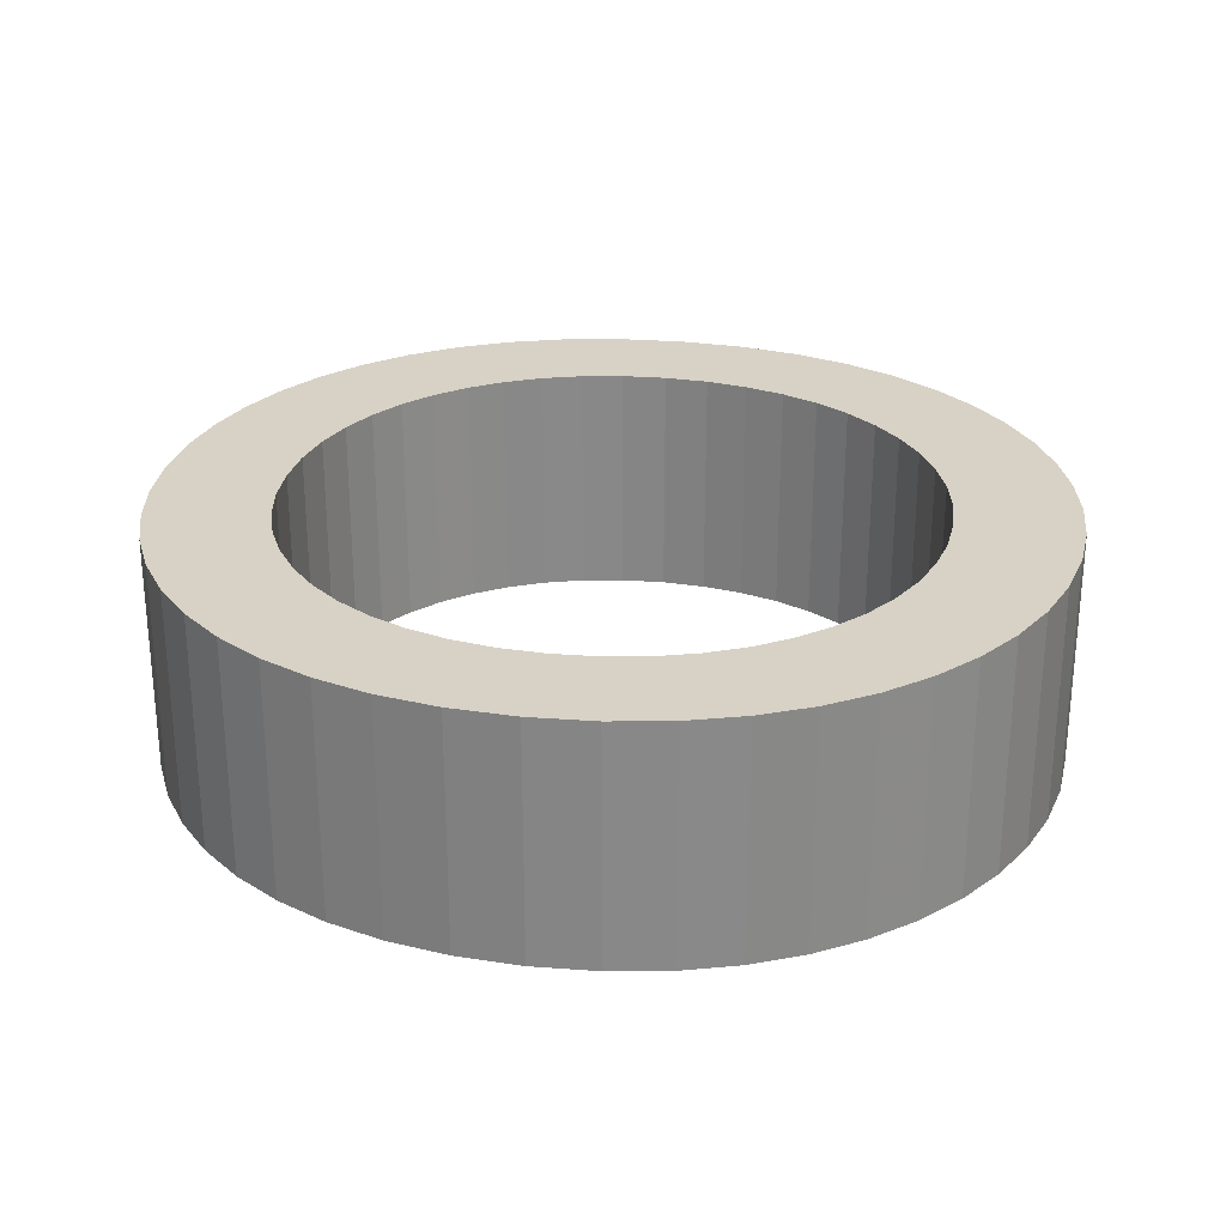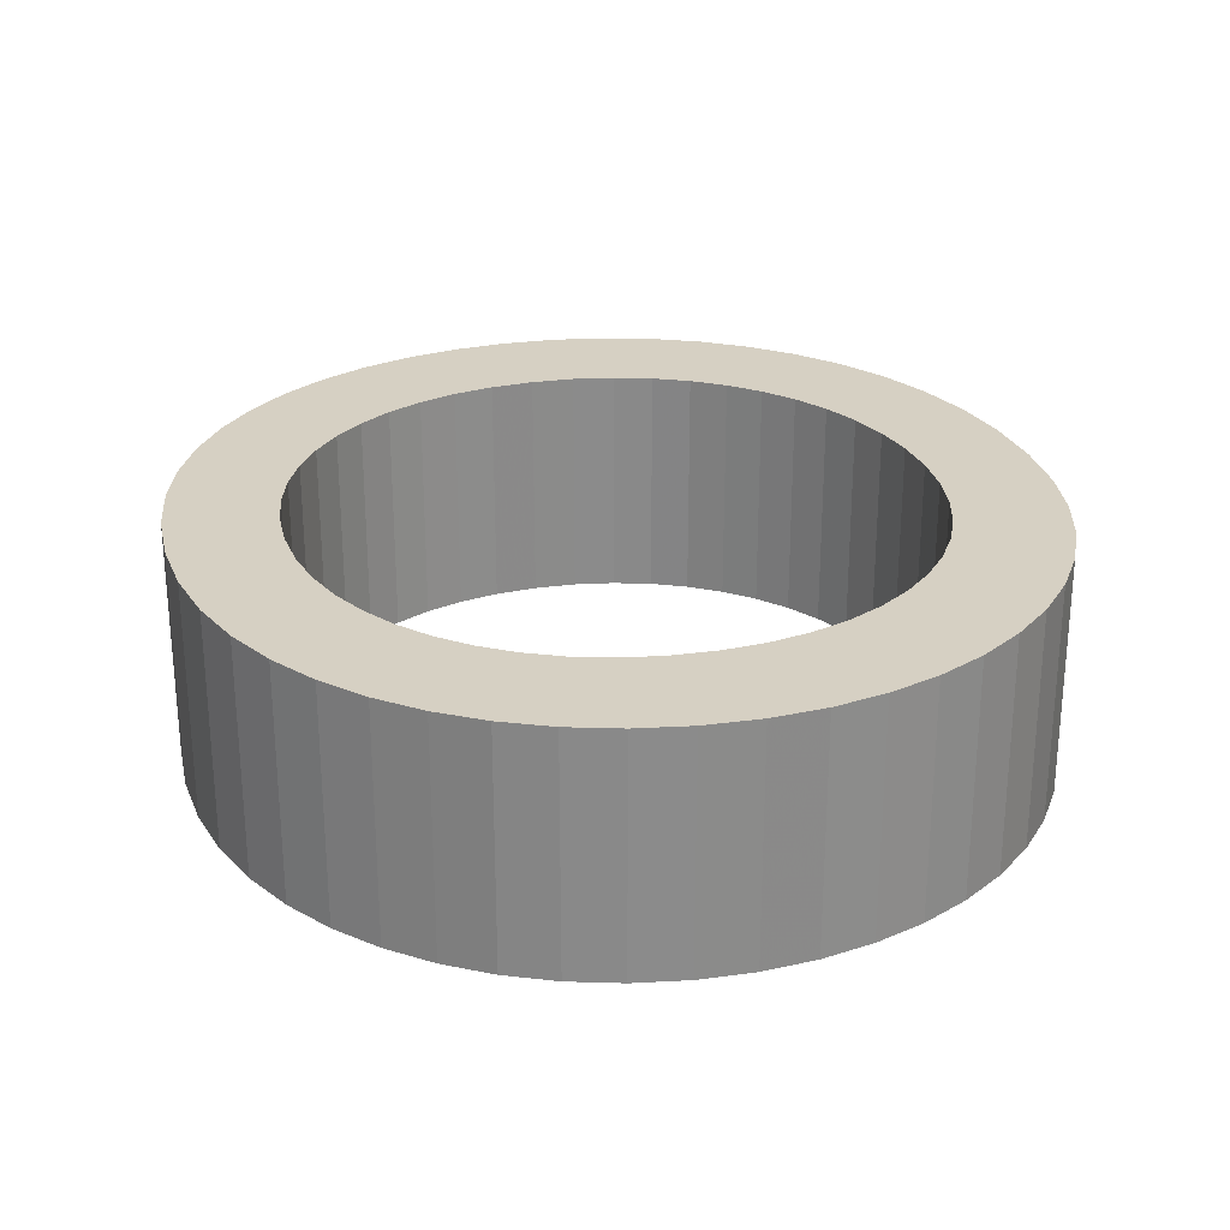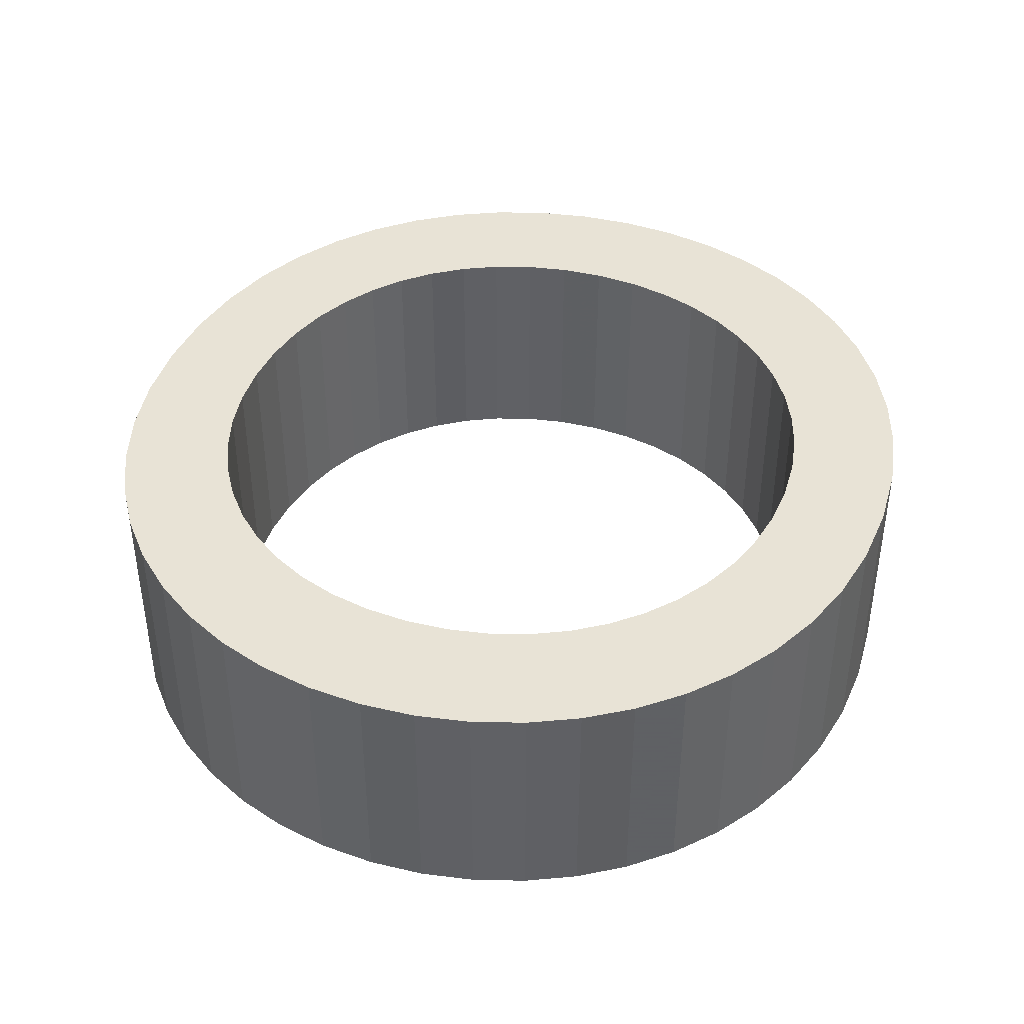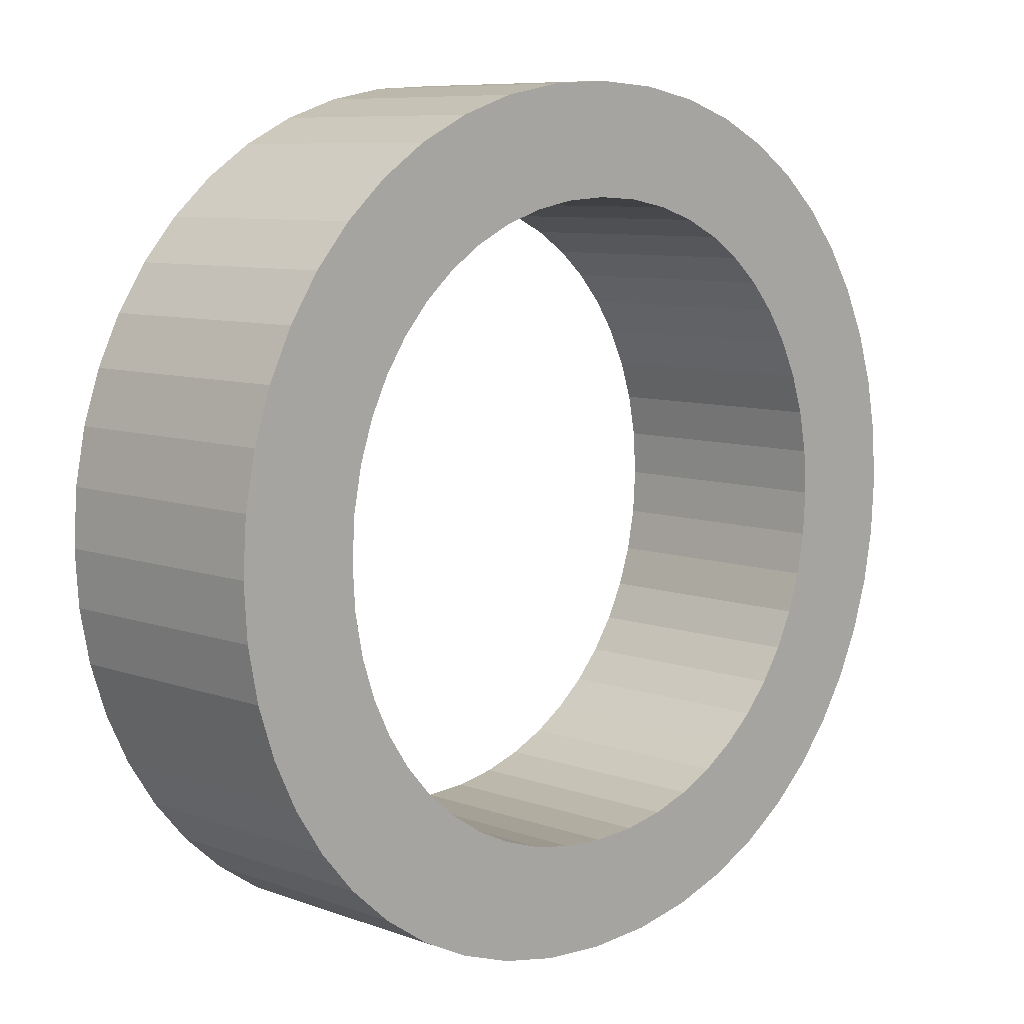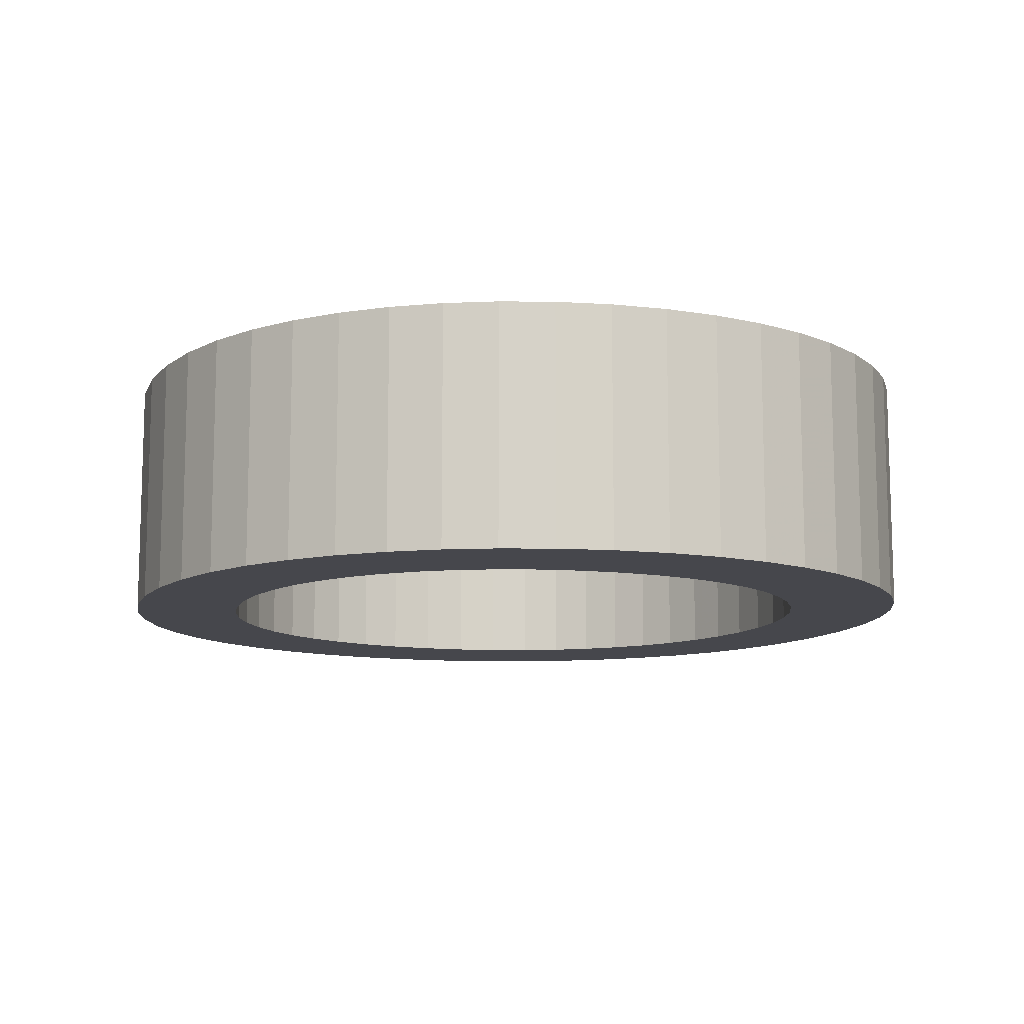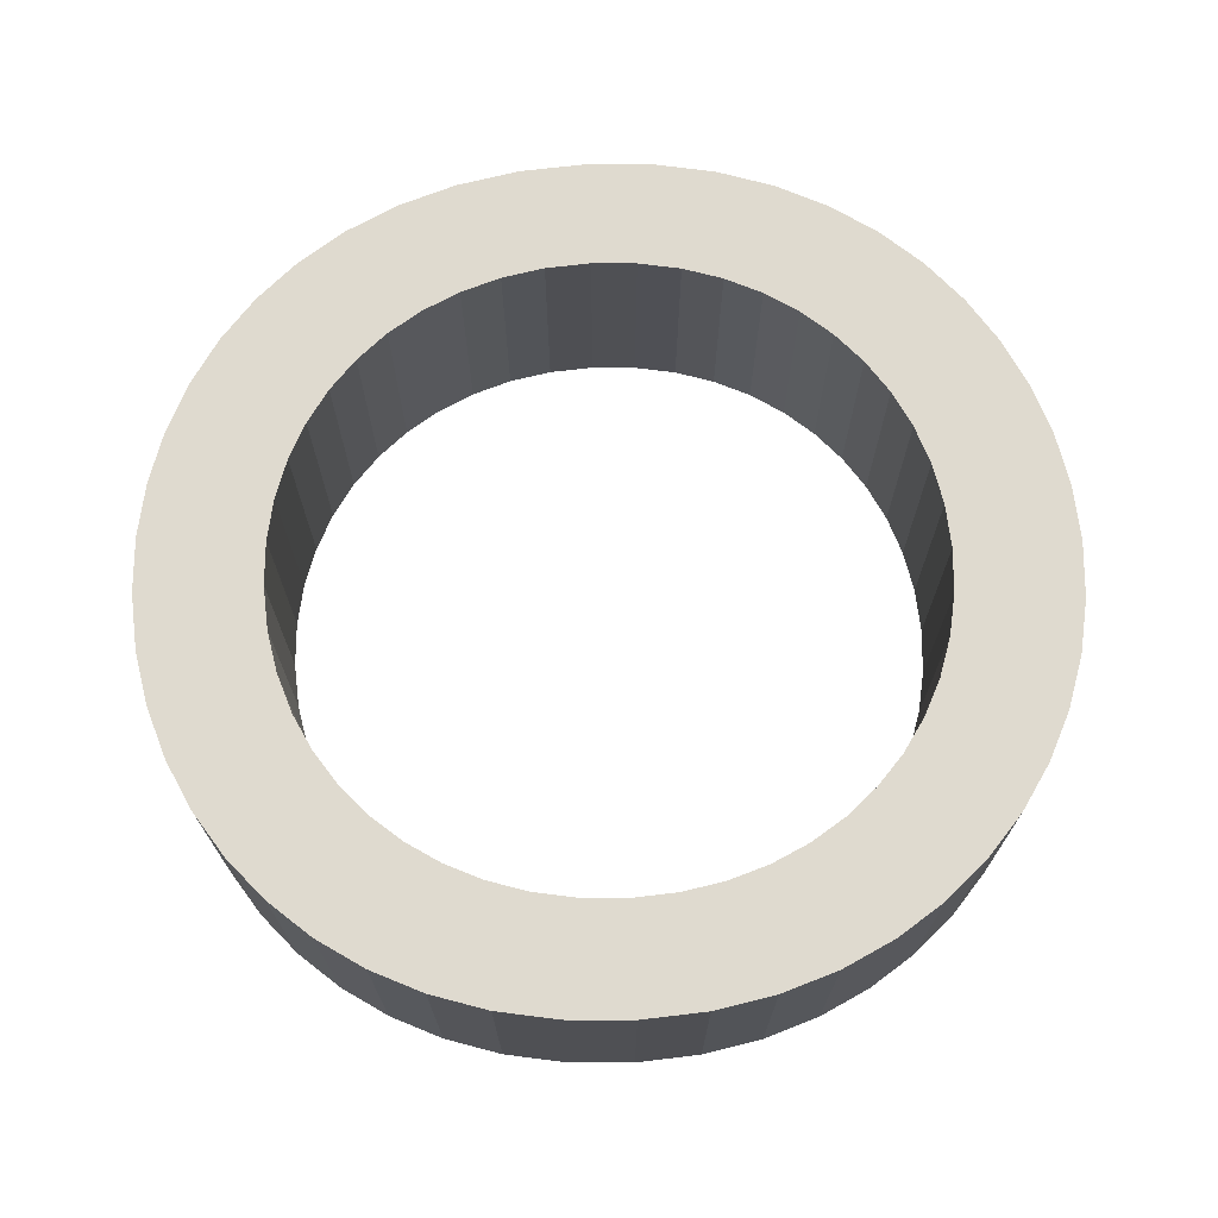
<metadata>
{"format":"obj","ext":"obj","renderer":"f3d","projection":"perspective","resolution":1024,"background":"white","views":[{"elev":27.2,"azim":-169.9,"up":"+Z"},{"elev":26.5,"azim":-105.8,"up":"+Z"},{"elev":41.6,"azim":-70.5,"up":"+Z"},{"elev":8.3,"azim":-45.4,"up":"+Y"},{"elev":-11.0,"azim":-109.9,"up":"+Z"},{"elev":70.9,"azim":176.7,"up":"+Z"}]}
</metadata>
<code>
v -0.05413 0.3467 0.1
v 0.05399 0.3467 0.1
v -0.0005 0.35 0.1
v 0.1048 0.3373 0.1
v -0.1043 0.3372 0.1
v 0.1518 0.322 0.1
v -0.1509 0.3219 0.1
v 0.1946 0.3015 0.1
v -0.1936 0.3013 0.1
v 0.2333 0.2761 0.1
v -0.2322 0.2758 0.1
v 0.2674 0.2462 0.1
v -0.2664 0.2459 0.1
v -0.0005 0.26 0.1
v -0.03764 0.2577 0.1
v 0.03687 0.2577 0.1
v 0.07233 0.2512 0.1
v -0.07291 0.2512 0.1
v 0.1056 0.2405 0.1
v -0.106 0.2405 0.1
v 0.2968 0.2125 0.1
v -0.296 0.212 0.1
v 0.1365 0.2259 0.1
v -0.1368 0.2259 0.1
v 0.1646 0.2078 0.1
v -0.1648 0.2078 0.1
v 0.3214 0.1752 0.1
v -0.3207 0.1747 0.1
v 0.1899 0.1862 0.1
v -0.19 0.1862 0.1
v 0.2119 0.1616 0.1
v -0.212 0.1616 0.1
v 0.3408 0.1348 0.1
v -0.3404 0.1344 0.1
v 0.2305 0.1341 0.1
v -0.2306 0.1341 0.1
v 0.3549 0.0919 0.1
v -0.3547 0.09155 0.1
v 0.2455 0.1039 0.1
v -0.2455 0.1039 0.1
v 0.2564 0.07134 0.1
v -0.2564 0.07134 0.1
v 0.3636 0.0468 0.1
v -0.3635 0.04659 0.1
v 0.2632 0.03663 0.1
v -0.2632 0.03663 0.1
v 0.3665 -8.5e-09 0.1
v -0.3665 -8.5e-09 0.1
v 0.2655 -8.5e-09 0.1
v -0.2655 -8.5e-09 0.1
v -0.3636 -0.04575 0.1
v -0.2632 -0.03642 0.1
v 0.2632 -0.03642 0.1
v 0.3637 -0.04554 0.1
v -0.2564 -0.071 0.1
v 0.2564 -0.071 0.1
v 0.3552 -0.08981 0.1
v -0.355 -0.09016 0.1
v -0.2455 -0.1035 0.1
v 0.2455 -0.1035 0.1
v 0.3413 -0.1323 0.1
v -0.341 -0.1327 0.1
v 0.2305 -0.1336 0.1
v -0.2306 -0.1336 0.1
v 0.3222 -0.1725 0.1
v -0.3217 -0.173 0.1
v 0.2119 -0.1612 0.1
v -0.212 -0.1612 0.1
v 0.1899 -0.1859 0.1
v -0.19 -0.1859 0.1
v 0.2979 -0.2099 0.1
v -0.2973 -0.2103 0.1
v 0.1646 -0.2075 0.1
v -0.1648 -0.2075 0.1
v 0.1365 -0.2257 0.1
v -0.1368 -0.2257 0.1
v 0.2686 -0.244 0.1
v -0.2681 -0.2444 0.1
v 0.1056 -0.2403 0.1
v -0.106 -0.2403 0.1
v 0.07233 -0.2511 0.1
v -0.07291 -0.2511 0.1
v 0.2346 -0.2742 0.1
v -0.2343 -0.2746 0.1
v 0.03687 -0.2577 0.1
v -0.03764 -0.2577 0.1
v -0.0005 -0.26 0.1
v 0.1958 -0.3001 0.1
v -0.196 -0.3004 0.1
v 0.1526 -0.3212 0.1
v -0.1535 -0.3213 0.1
v 0.105 -0.3369 0.1
v -0.1069 -0.3369 0.1
v 0.05329 -0.3466 0.1
v -0.05651 -0.3466 0.1
v -0.0025 -0.35 0.1
v 0.05399 0.3467 -0.1
v -0.05413 0.3467 -0.1
v -0.0005 0.35 -0.1
v 0.1048 0.3373 -0.1
v -0.1043 0.3372 -0.1
v 0.1518 0.322 -0.1
v -0.1509 0.3219 -0.1
v 0.1946 0.3015 -0.1
v -0.1936 0.3013 -0.1
v 0.2333 0.2761 -0.1
v -0.2322 0.2758 -0.1
v 0.2674 0.2462 -0.1
v -0.0005 0.26 -0.1
v -0.2664 0.2459 -0.1
v -0.03764 0.2577 -0.1
v 0.03687 0.2577 -0.1
v 0.07233 0.2512 -0.1
v -0.07291 0.2512 -0.1
v 0.1056 0.2405 -0.1
v -0.106 0.2405 -0.1
v 0.2968 0.2125 -0.1
v -0.296 0.212 -0.1
v 0.1365 0.2259 -0.1
v -0.1368 0.2259 -0.1
v 0.1646 0.2078 -0.1
v -0.1648 0.2078 -0.1
v 0.3214 0.1752 -0.1
v -0.3207 0.1747 -0.1
v 0.1899 0.1862 -0.1
v -0.19 0.1862 -0.1
v 0.2119 0.1616 -0.1
v -0.212 0.1616 -0.1
v 0.3408 0.1348 -0.1
v -0.3404 0.1344 -0.1
v 0.2305 0.1341 -0.1
v -0.2306 0.1341 -0.1
v 0.3549 0.0919 -0.1
v -0.3547 0.09155 -0.1
v 0.2455 0.1039 -0.1
v -0.2455 0.1039 -0.1
v 0.2564 0.07134 -0.1
v -0.2564 0.07134 -0.1
v 0.3636 0.0468 -0.1
v -0.3635 0.04659 -0.1
v 0.2632 0.03663 -0.1
v -0.2632 0.03663 -0.1
v 0.3665 5.15e-08 -0.1
v -0.3665 5.15e-08 -0.1
v 0.2655 5.15e-08 -0.1
v -0.2655 5.15e-08 -0.1
v -0.3636 -0.04575 -0.1
v -0.2632 -0.03642 -0.1
v 0.2632 -0.03642 -0.1
v 0.3637 -0.04554 -0.1
v -0.2564 -0.071 -0.1
v 0.2564 -0.071 -0.1
v 0.3552 -0.08981 -0.1
v -0.355 -0.09016 -0.1
v -0.2455 -0.1035 -0.1
v 0.2455 -0.1035 -0.1
v 0.3413 -0.1323 -0.1
v -0.341 -0.1327 -0.1
v 0.2305 -0.1336 -0.1
v -0.2306 -0.1336 -0.1
v 0.3222 -0.1725 -0.1
v -0.3217 -0.173 -0.1
v 0.2119 -0.1612 -0.1
v -0.212 -0.1612 -0.1
v 0.1899 -0.1859 -0.1
v -0.19 -0.1859 -0.1
v 0.2979 -0.2099 -0.1
v -0.2973 -0.2103 -0.1
v 0.1646 -0.2075 -0.1
v -0.1648 -0.2075 -0.1
v 0.1365 -0.2257 -0.1
v -0.1368 -0.2257 -0.1
v 0.2686 -0.244 -0.1
v -0.2681 -0.2444 -0.1
v 0.1056 -0.2403 -0.1
v -0.106 -0.2403 -0.1
v 0.07233 -0.2511 -0.1
v -0.07291 -0.2511 -0.1
v 0.2346 -0.2742 -0.1
v -0.2343 -0.2746 -0.1
v 0.03687 -0.2577 -0.1
v -0.03764 -0.2577 -0.1
v -0.0005 -0.26 -0.1
v 0.1958 -0.3001 -0.1
v -0.196 -0.3004 -0.1
v 0.1526 -0.3212 -0.1
v -0.1535 -0.3213 -0.1
v 0.105 -0.3369 -0.1
v -0.1069 -0.3369 -0.1
v 0.05329 -0.3466 -0.1
v -0.05651 -0.3466 -0.1
v -0.0025 -0.35 -0.1
f 1 2 3
f 1 4 2
f 5 4 1
f 5 6 4
f 7 6 5
f 7 8 6
f 9 8 7
f 9 10 8
f 11 10 9
f 11 12 10
f 13 14 11
f 14 12 11
f 13 15 14
f 16 12 14
f 17 12 16
f 13 18 15
f 19 12 17
f 13 20 18
f 19 21 12
f 22 20 13
f 23 21 19
f 22 24 20
f 25 21 23
f 22 26 24
f 25 27 21
f 28 26 22
f 29 27 25
f 28 30 26
f 31 27 29
f 28 32 30
f 31 33 27
f 34 32 28
f 35 33 31
f 34 36 32
f 35 37 33
f 38 36 34
f 39 37 35
f 38 40 36
f 41 37 39
f 38 42 40
f 41 43 37
f 44 42 38
f 45 43 41
f 44 46 42
f 45 47 43
f 48 46 44
f 49 47 45
f 48 50 46
f 51 50 48
f 51 52 50
f 53 47 49
f 53 54 47
f 51 55 52
f 56 54 53
f 56 57 54
f 58 55 51
f 58 59 55
f 60 57 56
f 60 61 57
f 62 59 58
f 63 61 60
f 62 64 59
f 63 65 61
f 66 64 62
f 67 65 63
f 66 68 64
f 69 65 67
f 66 70 68
f 69 71 65
f 72 70 66
f 73 71 69
f 72 74 70
f 75 71 73
f 72 76 74
f 75 77 71
f 78 76 72
f 79 77 75
f 78 80 76
f 81 77 79
f 78 82 80
f 81 83 77
f 84 82 78
f 85 83 81
f 84 86 82
f 87 83 85
f 84 87 86
f 84 83 87
f 84 88 83
f 89 88 84
f 89 90 88
f 91 90 89
f 91 92 90
f 93 92 91
f 93 94 92
f 95 94 93
f 95 96 94
f 97 98 99
f 100 98 97
f 100 101 98
f 102 101 100
f 102 103 101
f 104 103 102
f 104 105 103
f 106 105 104
f 106 107 105
f 108 107 106
f 109 110 107
f 108 109 107
f 111 110 109
f 108 112 109
f 108 113 112
f 114 110 111
f 108 115 113
f 116 110 114
f 117 115 108
f 116 118 110
f 117 119 115
f 120 118 116
f 117 121 119
f 122 118 120
f 123 121 117
f 122 124 118
f 123 125 121
f 126 124 122
f 123 127 125
f 128 124 126
f 129 127 123
f 128 130 124
f 129 131 127
f 132 130 128
f 133 131 129
f 132 134 130
f 133 135 131
f 136 134 132
f 133 137 135
f 138 134 136
f 139 137 133
f 138 140 134
f 139 141 137
f 142 140 138
f 143 141 139
f 142 144 140
f 143 145 141
f 146 144 142
f 146 147 144
f 148 147 146
f 143 149 145
f 150 149 143
f 151 147 148
f 150 152 149
f 153 152 150
f 151 154 147
f 155 154 151
f 153 156 152
f 157 156 153
f 155 158 154
f 157 159 156
f 160 158 155
f 161 159 157
f 160 162 158
f 161 163 159
f 164 162 160
f 161 165 163
f 166 162 164
f 167 165 161
f 166 168 162
f 167 169 165
f 170 168 166
f 167 171 169
f 172 168 170
f 173 171 167
f 172 174 168
f 173 175 171
f 176 174 172
f 173 177 175
f 178 174 176
f 179 177 173
f 178 180 174
f 179 181 177
f 182 180 178
f 179 183 181
f 183 180 182
f 179 180 183
f 184 180 179
f 184 185 180
f 186 185 184
f 186 187 185
f 188 187 186
f 188 189 187
f 190 189 188
f 190 191 189
f 192 191 190
f 2 4 100
f 100 97 2
f 4 6 102
f 102 100 4
f 6 8 104
f 104 102 6
f 8 10 106
f 106 104 8
f 10 12 108
f 108 106 10
f 12 21 117
f 117 108 12
f 21 27 123
f 123 117 21
f 27 33 129
f 129 123 27
f 33 37 133
f 133 129 33
f 37 43 139
f 139 133 37
f 43 47 143
f 143 139 43
f 47 54 150
f 150 143 47
f 54 57 153
f 153 150 54
f 57 61 157
f 157 153 57
f 61 65 161
f 161 157 61
f 65 71 167
f 167 161 65
f 71 77 173
f 173 167 71
f 77 83 179
f 179 173 77
f 83 88 184
f 184 179 83
f 88 90 186
f 186 184 88
f 90 92 188
f 188 186 90
f 92 94 190
f 190 188 92
f 94 96 192
f 192 190 94
f 96 95 191
f 191 192 96
f 95 93 189
f 189 191 95
f 93 91 187
f 187 189 93
f 91 89 185
f 185 187 91
f 89 84 180
f 180 185 89
f 84 78 174
f 174 180 84
f 78 72 168
f 168 174 78
f 72 66 162
f 162 168 72
f 66 62 158
f 158 162 66
f 62 58 154
f 154 158 62
f 58 51 147
f 147 154 58
f 51 48 144
f 144 147 51
f 48 44 140
f 140 144 48
f 44 38 134
f 134 140 44
f 38 34 130
f 130 134 38
f 34 28 124
f 124 130 34
f 28 22 118
f 118 124 28
f 22 13 110
f 110 118 22
f 13 11 107
f 107 110 13
f 11 9 105
f 105 107 11
f 9 7 103
f 103 105 9
f 7 5 101
f 101 103 7
f 5 1 98
f 98 101 5
f 1 3 99
f 99 98 1
f 3 2 97
f 97 99 3
f 85 81 177
f 177 181 85
f 81 79 175
f 175 177 81
f 79 75 171
f 171 175 79
f 75 73 169
f 169 171 75
f 73 69 165
f 165 169 73
f 69 67 163
f 163 165 69
f 67 63 159
f 159 163 67
f 63 60 156
f 156 159 63
f 60 56 152
f 152 156 60
f 56 53 149
f 149 152 56
f 53 49 145
f 145 149 53
f 49 45 141
f 141 145 49
f 45 41 137
f 137 141 45
f 41 39 135
f 135 137 41
f 39 35 131
f 131 135 39
f 35 31 127
f 127 131 35
f 31 29 125
f 125 127 31
f 29 25 121
f 121 125 29
f 25 23 119
f 119 121 25
f 23 19 115
f 115 119 23
f 19 17 113
f 113 115 19
f 17 16 112
f 112 113 17
f 16 14 109
f 109 112 16
f 14 15 111
f 111 109 14
f 15 18 114
f 114 111 15
f 18 20 116
f 116 114 18
f 20 24 120
f 120 116 20
f 24 26 122
f 122 120 24
f 26 30 126
f 126 122 26
f 30 32 128
f 128 126 30
f 32 36 132
f 132 128 32
f 36 40 136
f 136 132 36
f 40 42 138
f 138 136 40
f 42 46 142
f 142 138 42
f 46 50 146
f 146 142 46
f 50 52 148
f 148 146 50
f 52 55 151
f 151 148 52
f 55 59 155
f 155 151 55
f 59 64 160
f 160 155 59
f 64 68 164
f 164 160 64
f 68 70 166
f 166 164 68
f 70 74 170
f 170 166 70
f 74 76 172
f 172 170 74
f 76 80 176
f 176 172 76
f 80 82 178
f 178 176 80
f 82 86 182
f 182 178 82
f 86 87 183
f 183 182 86
f 87 85 181
f 181 183 87

</code>
